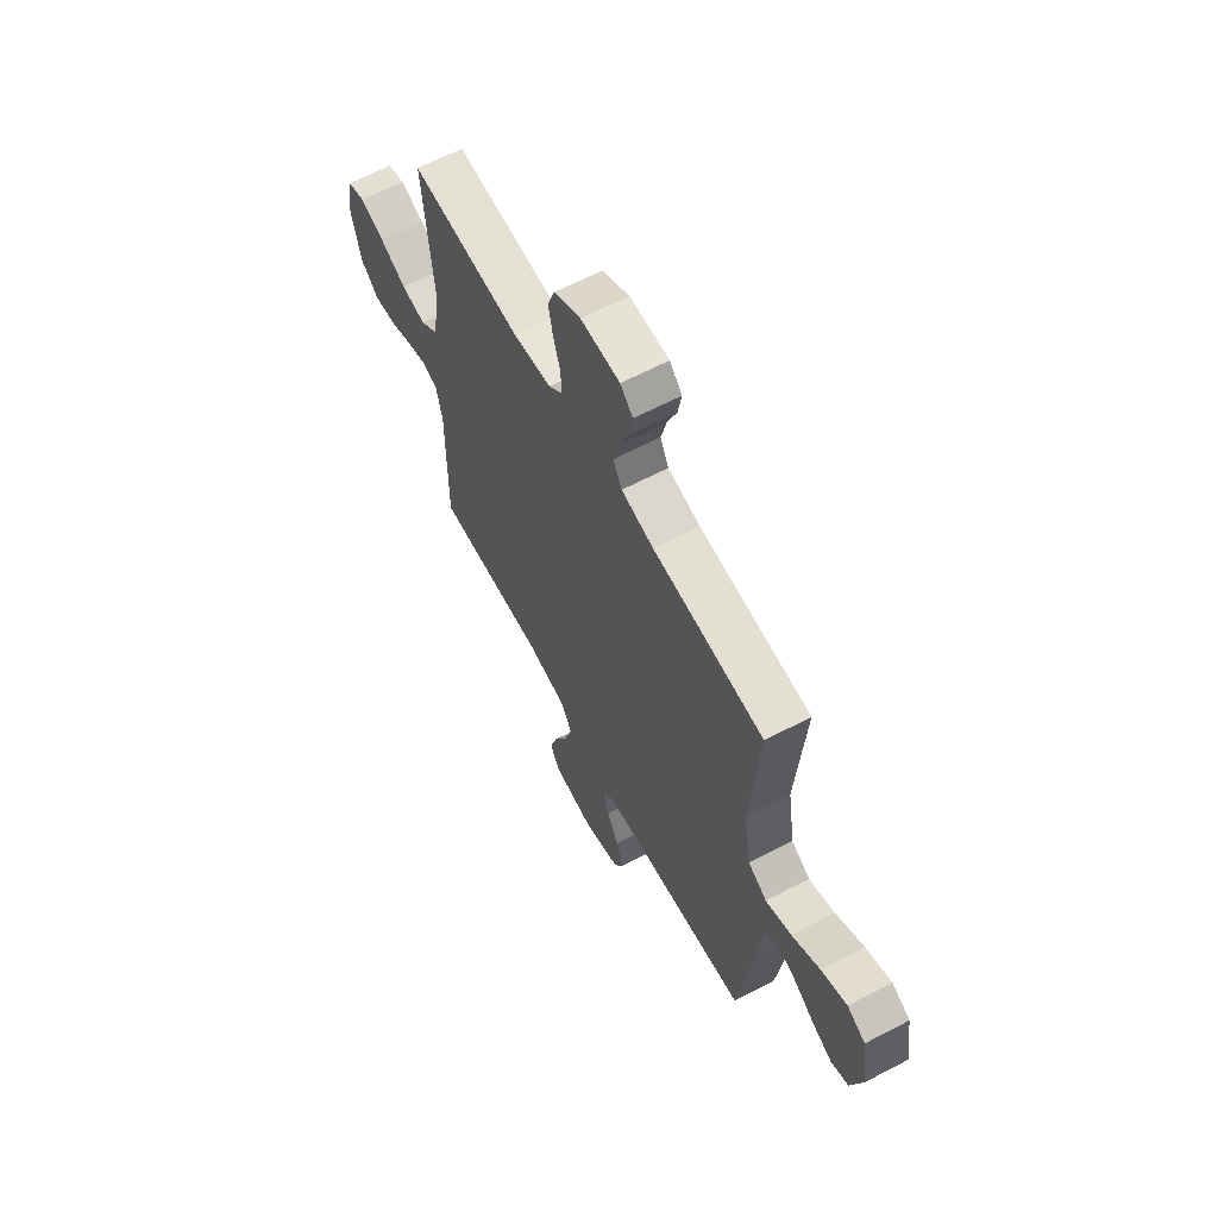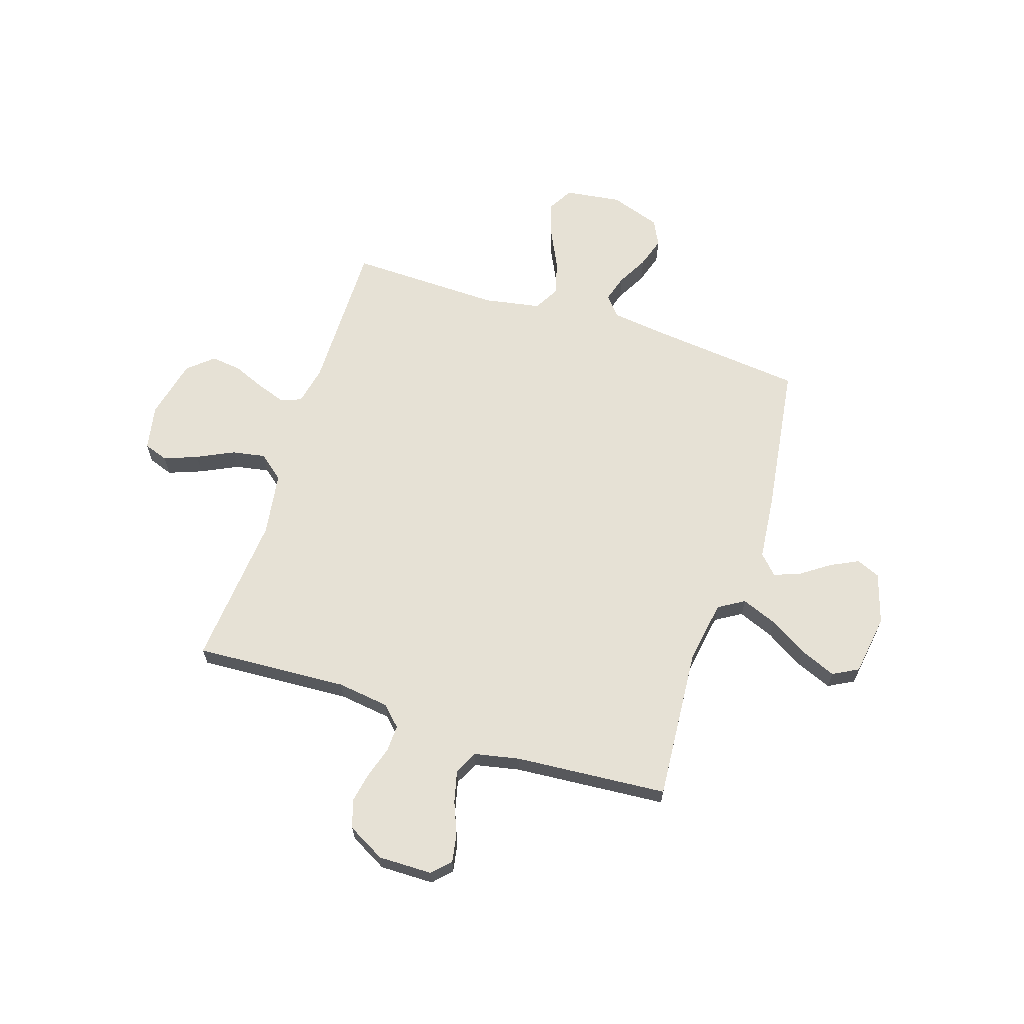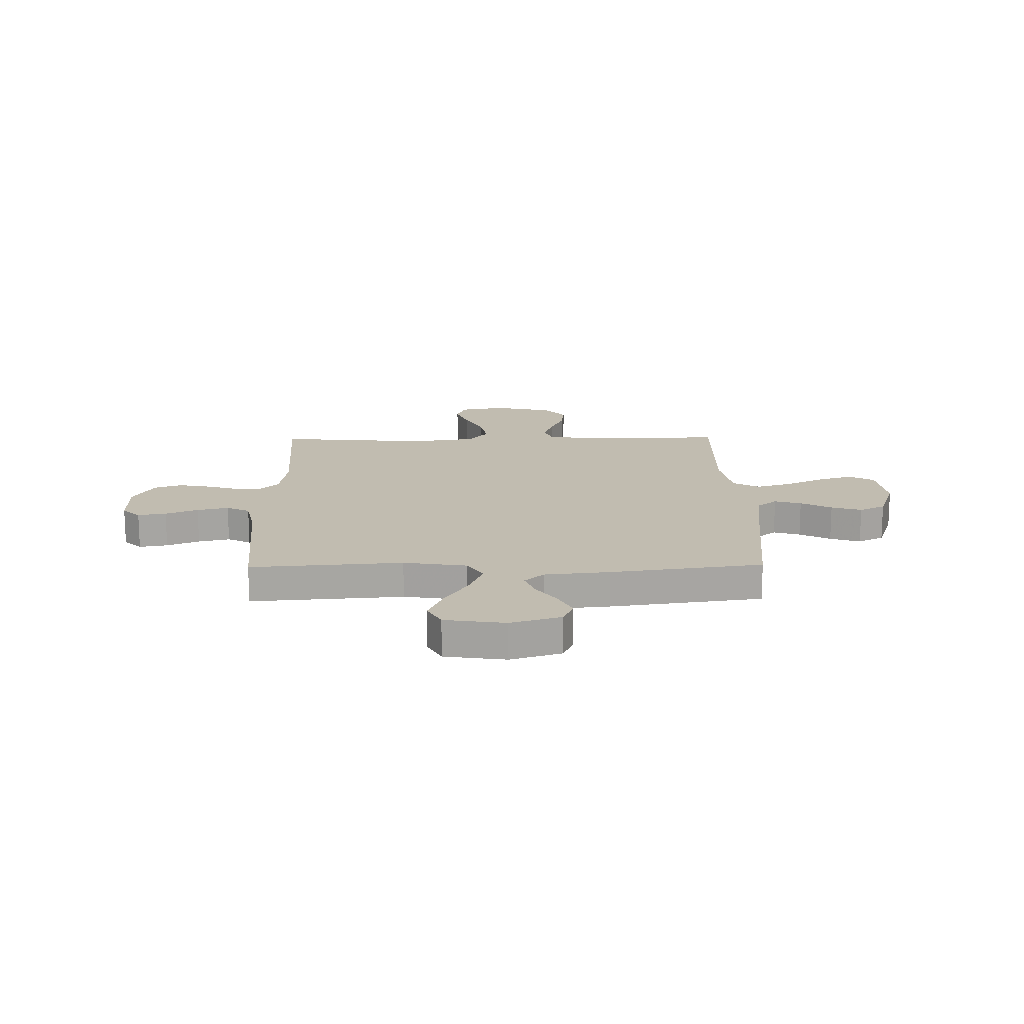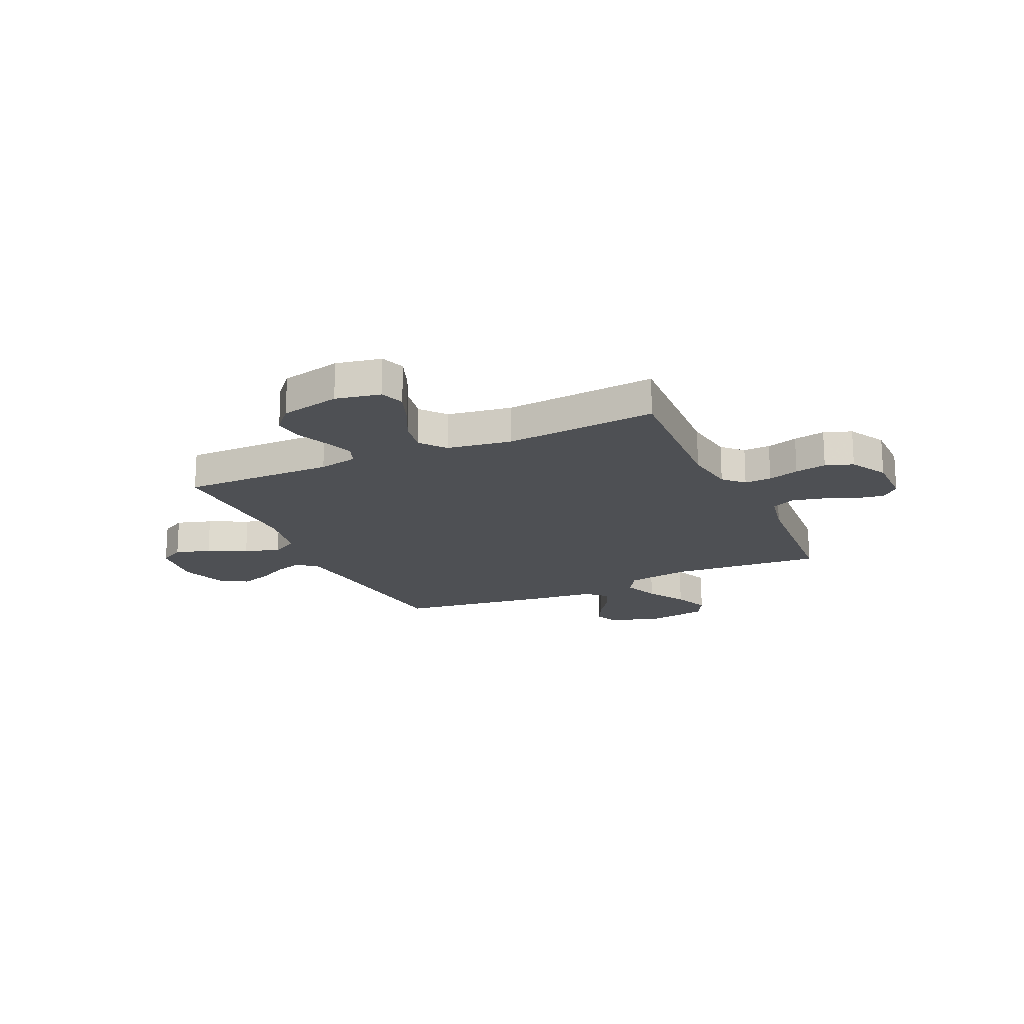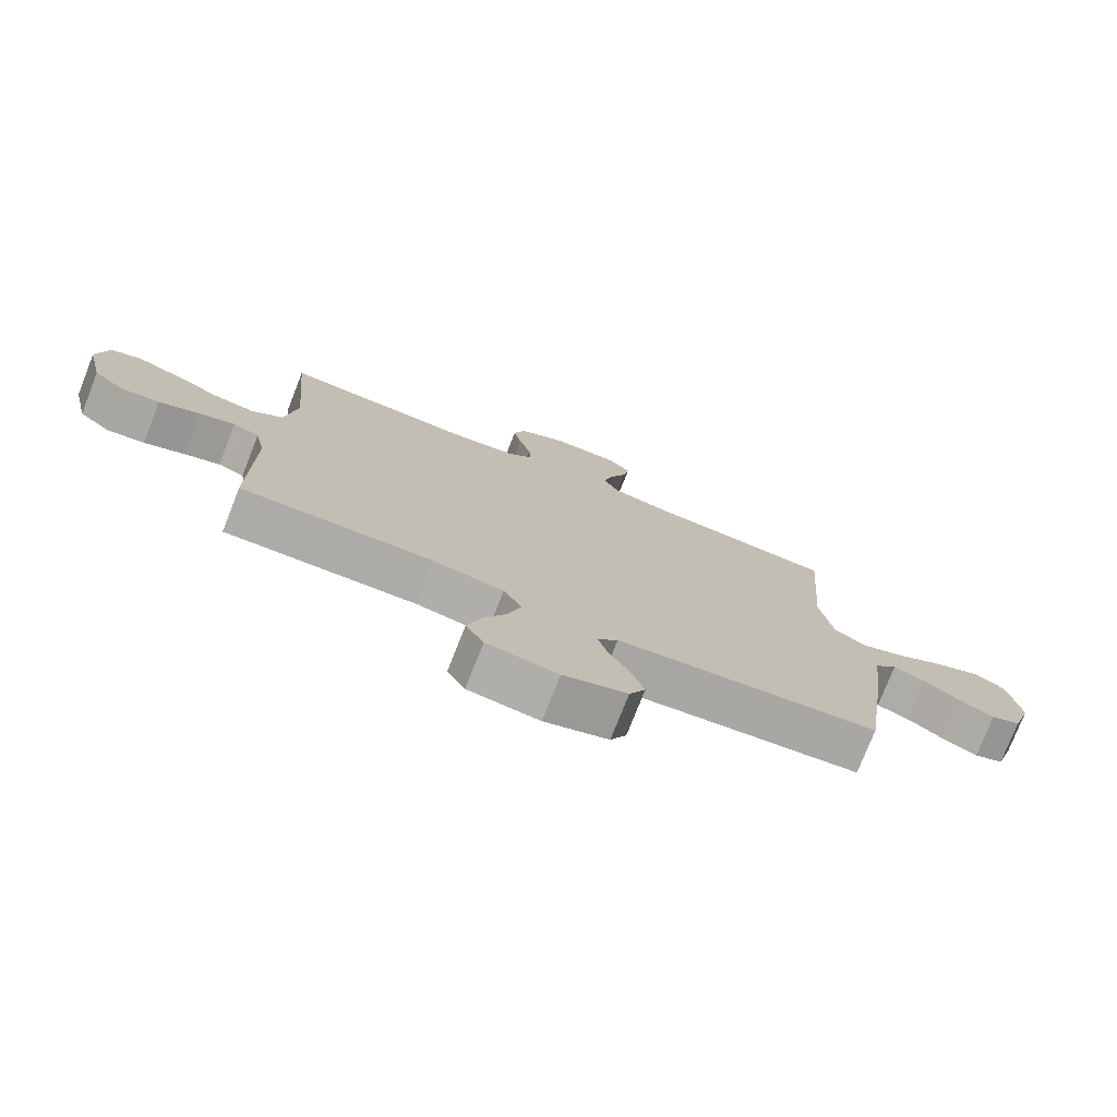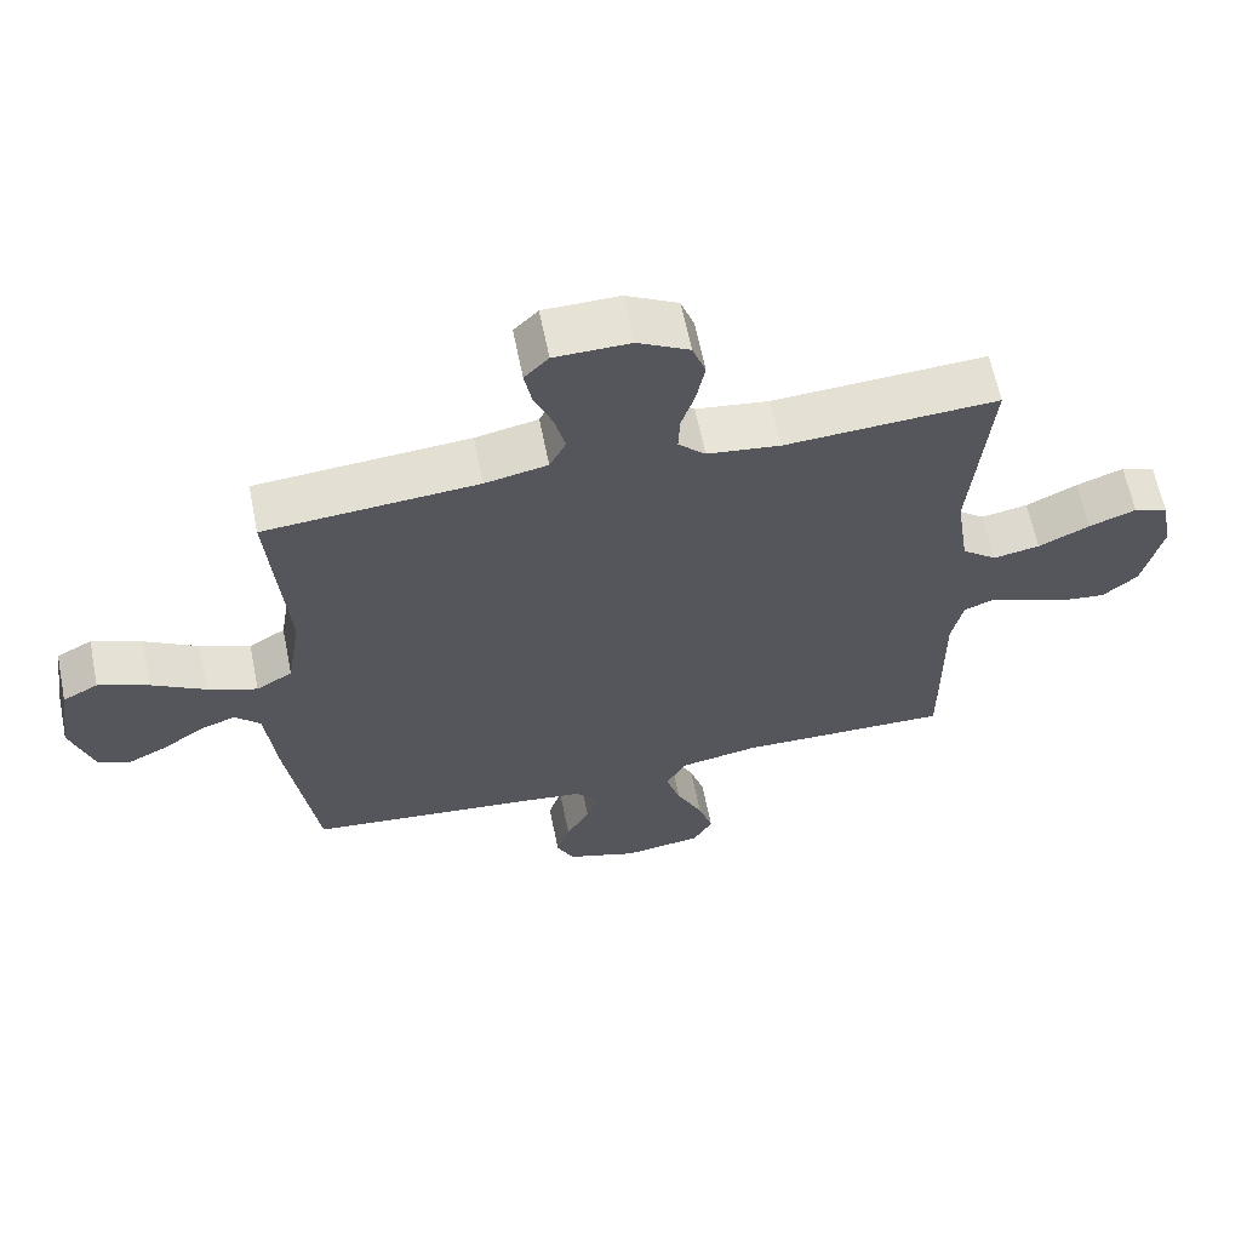
<metadata>
{"format":"obj","ext":"obj","renderer":"f3d","projection":"perspective","resolution":1024,"background":"white","views":[{"elev":63.3,"azim":62.1,"up":"+Z"},{"elev":64.4,"azim":17.9,"up":"+Y"},{"elev":16.4,"azim":89.1,"up":"+Y"},{"elev":-18.5,"azim":-65.4,"up":"+Y"},{"elev":-76.6,"azim":-21.5,"up":"+Z"},{"elev":63.4,"azim":168.5,"up":"+Z"}]}
</metadata>
<code>
v 0.5 0.07 -0.5
v 0.2 0.07 -0.532
v 0.089 0.07 -0.546
v 0.057 0.07 -0.585
v 0.073 0.07 -0.638
v 0.106 0.07 -0.699
v 0.125 0.07 -0.759
v 0.1 0.07 -0.81
v 0 0.07 -0.844
v -0.111 0.07 -0.829
v -0.139 0.07 -0.78
v -0.118 0.07 -0.711
v -0.081 0.07 -0.635
v -0.06 0.07 -0.565
v -0.089 0.07 -0.513
v -0.2 0.07 -0.493
v -0.5 0.07 -0.5
v -0.498 0.07 -0.2
v -0.514 0.07 -0.123
v -0.555 0.07 -0.108
v -0.611 0.07 -0.127
v -0.675 0.07 -0.154
v -0.735 0.07 -0.161
v -0.784 0.07 -0.118
v -0.811 0.07 0
v -0.794 0.07 0.089
v -0.746 0.07 0.106
v -0.68 0.07 0.081
v -0.608 0.07 0.046
v -0.542 0.07 0.034
v -0.493 0.07 0.074
v -0.474 0.07 0.2
v -0.5 0.07 0.5
v -0.2 0.07 0.483
v -0.097 0.07 0.497
v -0.059 0.07 0.535
v -0.061 0.07 0.588
v -0.08 0.07 0.649
v -0.092 0.07 0.711
v -0.073 0.07 0.765
v 0 0.07 0.805
v 0.106 0.07 0.804
v 0.14 0.07 0.769
v 0.13 0.07 0.713
v 0.104 0.07 0.649
v 0.089 0.07 0.587
v 0.112 0.07 0.541
v 0.2 0.07 0.523
v 0.5 0.07 0.5
v 0.477 0.07 0.2
v 0.497 0.07 0.075
v 0.548 0.07 0.044
v 0.618 0.07 0.072
v 0.694 0.07 0.118
v 0.764 0.07 0.147
v 0.814 0.07 0.12
v 0.832 0.07 0
v 0.801 0.07 -0.1
v 0.754 0.07 -0.12
v 0.698 0.07 -0.092
v 0.641 0.07 -0.052
v 0.591 0.07 -0.034
v 0.555 0.07 -0.072
v 0.542 0.07 -0.2
v 0.5 0 -0.5
v 0.2 0 -0.532
v 0.089 0 -0.546
v 0.057 0 -0.585
v 0.073 0 -0.638
v 0.106 0 -0.699
v 0.125 0 -0.759
v 0.1 0 -0.81
v 0 0 -0.844
v -0.111 0 -0.829
v -0.139 0 -0.78
v -0.118 0 -0.711
v -0.081 0 -0.635
v -0.06 0 -0.565
v -0.089 0 -0.513
v -0.2 0 -0.493
v -0.5 0 -0.5
v -0.498 0 -0.2
v -0.514 0 -0.123
v -0.555 0 -0.108
v -0.611 0 -0.127
v -0.675 0 -0.154
v -0.735 0 -0.161
v -0.784 0 -0.118
v -0.811 0 0
v -0.794 0 0.089
v -0.746 0 0.106
v -0.68 0 0.081
v -0.608 0 0.046
v -0.542 0 0.034
v -0.493 0 0.074
v -0.474 0 0.2
v -0.5 0 0.5
v -0.2 0 0.483
v -0.097 0 0.497
v -0.059 0 0.535
v -0.061 0 0.588
v -0.08 0 0.649
v -0.092 0 0.711
v -0.073 0 0.765
v 0 0 0.805
v 0.106 0 0.804
v 0.14 0 0.769
v 0.13 0 0.713
v 0.104 0 0.649
v 0.089 0 0.587
v 0.112 0 0.541
v 0.2 0 0.523
v 0.5 0 0.5
v 0.477 0 0.2
v 0.497 0 0.075
v 0.548 0 0.044
v 0.618 0 0.072
v 0.694 0 0.118
v 0.764 0 0.147
v 0.814 0 0.12
v 0.832 0 0
v 0.801 0 -0.1
v 0.754 0 -0.12
v 0.698 0 -0.092
v 0.641 0 -0.052
v 0.591 0 -0.034
v 0.555 0 -0.072
v 0.542 0 -0.2
f 63 64 1 2
f 59 60 61
f 58 59 61
f 57 58 61
f 56 57 61
f 55 56 61
f 54 55 61
f 53 54 61
f 52 53 61 62
f 51 52 62 63
f 48 49 50
f 47 48 50 51
f 43 44 45
f 42 43 45
f 41 42 45
f 40 41 45
f 39 40 45
f 38 39 45
f 37 38 45
f 36 37 45 46
f 35 36 46 47
f 32 33 34
f 31 32 34 35
f 27 28 29
f 26 27 29
f 25 26 29
f 24 25 29
f 23 24 29
f 22 23 29
f 21 22 29
f 20 21 29 30
f 19 20 30 31
f 16 17 18
f 51 63 2
f 47 51 2
f 35 47 2
f 31 35 2
f 19 31 2
f 18 19 2
f 16 18 2
f 15 16 2
f 11 12 13
f 10 11 13
f 9 10 13
f 8 9 13
f 7 8 13
f 6 7 13
f 5 6 13
f 14 15 2
f 4 5 13 14
f 3 4 14
f 14 3 2
f 66 65 128 127
f 125 124 123
f 125 123 122
f 125 122 121
f 125 121 120
f 125 120 119
f 125 119 118
f 125 118 117
f 126 125 117 116
f 127 126 116 115
f 114 113 112
f 115 114 112 111
f 109 108 107
f 109 107 106
f 109 106 105
f 109 105 104
f 109 104 103
f 109 103 102
f 109 102 101
f 110 109 101 100
f 111 110 100 99
f 98 97 96
f 99 98 96 95
f 93 92 91
f 93 91 90
f 93 90 89
f 93 89 88
f 93 88 87
f 93 87 86
f 93 86 85
f 94 93 85 84
f 95 94 84 83
f 82 81 80
f 66 127 115
f 66 115 111
f 66 111 99
f 66 99 95
f 66 95 83
f 66 83 82
f 66 82 80
f 66 80 79
f 77 76 75
f 77 75 74
f 77 74 73
f 77 73 72
f 77 72 71
f 77 71 70
f 77 70 69
f 66 79 78
f 78 77 69 68
f 78 68 67
f 66 67 78
f 1 65 66 2
f 2 66 67 3
f 3 67 68 4
f 4 68 69 5
f 5 69 70 6
f 6 70 71 7
f 7 71 72 8
f 8 72 73 9
f 9 73 74 10
f 10 74 75 11
f 11 75 76 12
f 12 76 77 13
f 13 77 78 14
f 14 78 79 15
f 15 79 80 16
f 16 80 81 17
f 17 81 82 18
f 18 82 83 19
f 19 83 84 20
f 20 84 85 21
f 21 85 86 22
f 22 86 87 23
f 23 87 88 24
f 24 88 89 25
f 25 89 90 26
f 26 90 91 27
f 27 91 92 28
f 28 92 93 29
f 29 93 94 30
f 30 94 95 31
f 31 95 96 32
f 32 96 97 33
f 33 97 98 34
f 34 98 99 35
f 35 99 100 36
f 36 100 101 37
f 37 101 102 38
f 38 102 103 39
f 39 103 104 40
f 40 104 105 41
f 41 105 106 42
f 42 106 107 43
f 43 107 108 44
f 44 108 109 45
f 45 109 110 46
f 46 110 111 47
f 47 111 112 48
f 48 112 113 49
f 49 113 114 50
f 50 114 115 51
f 51 115 116 52
f 52 116 117 53
f 53 117 118 54
f 54 118 119 55
f 55 119 120 56
f 56 120 121 57
f 57 121 122 58
f 58 122 123 59
f 59 123 124 60
f 60 124 125 61
f 61 125 126 62
f 62 126 127 63
f 63 127 128 64
f 64 128 65 1

</code>
